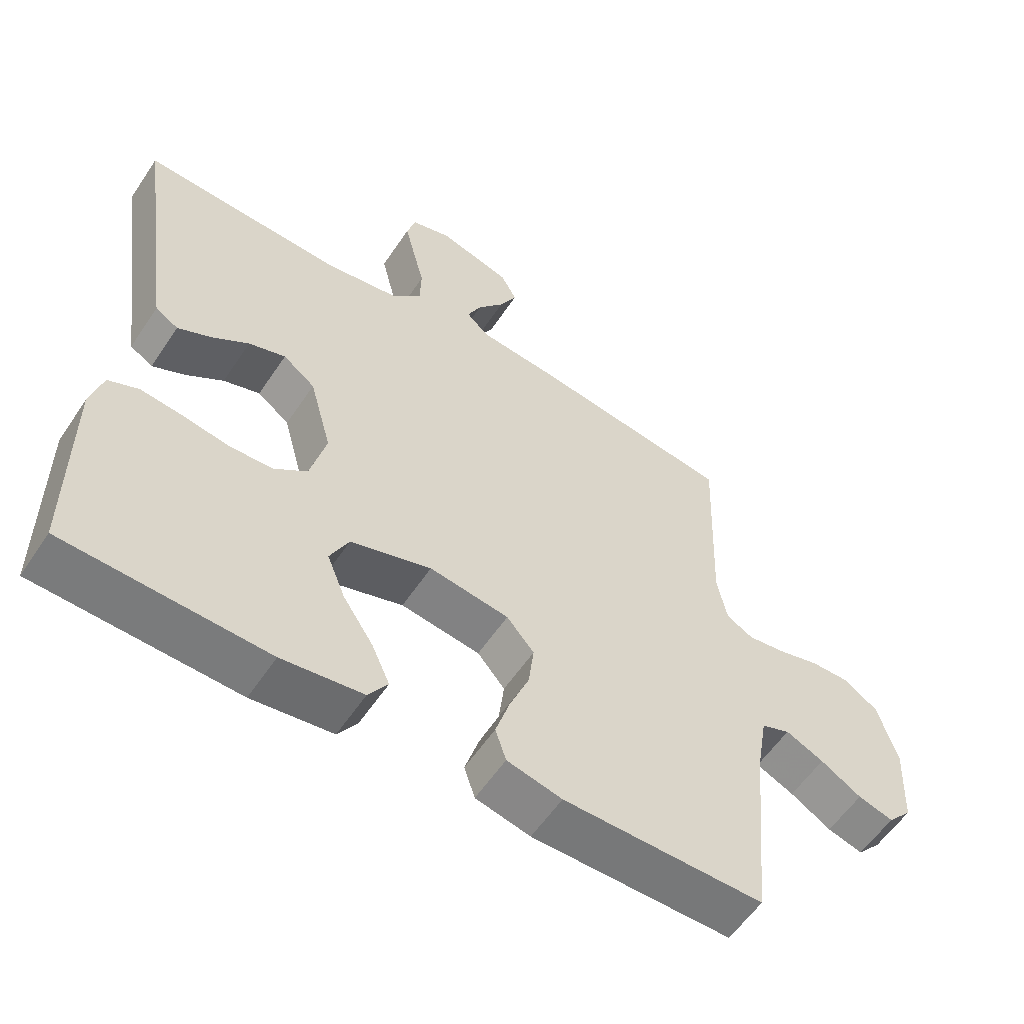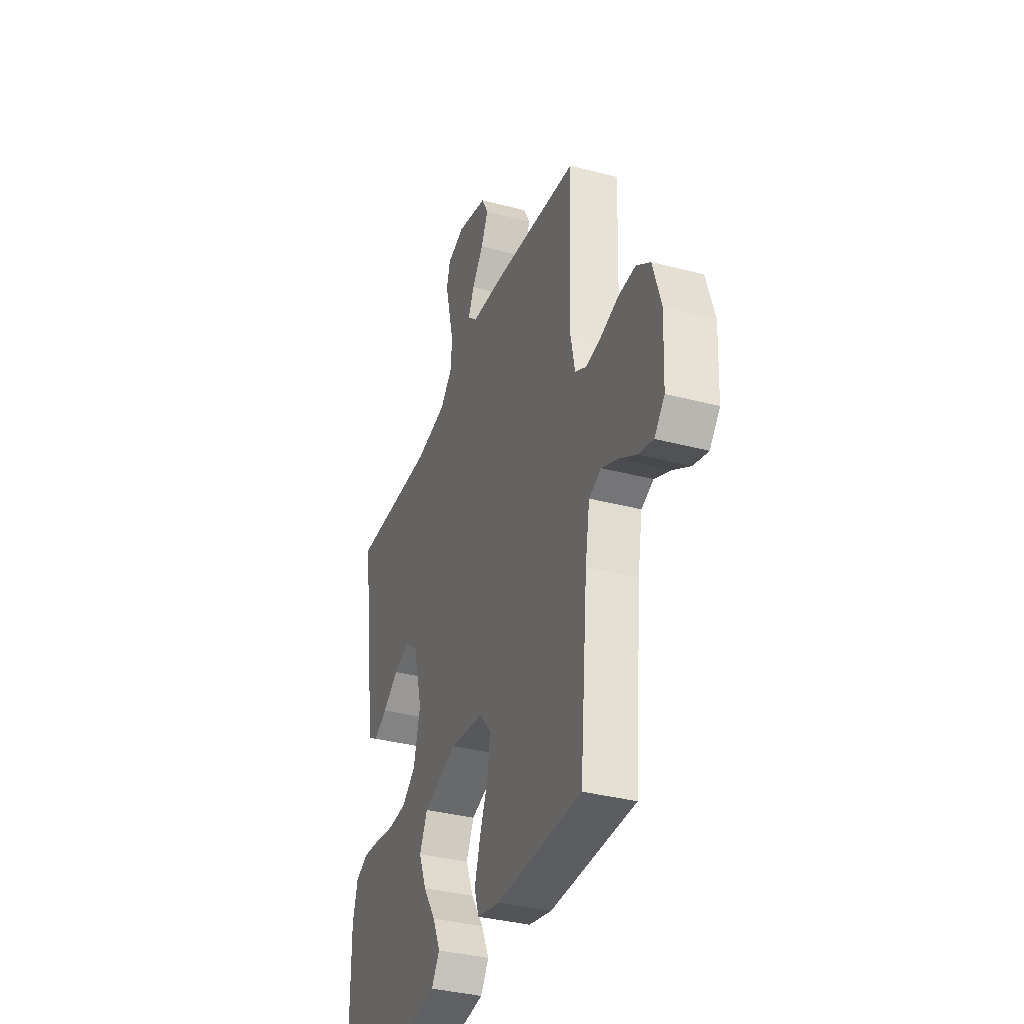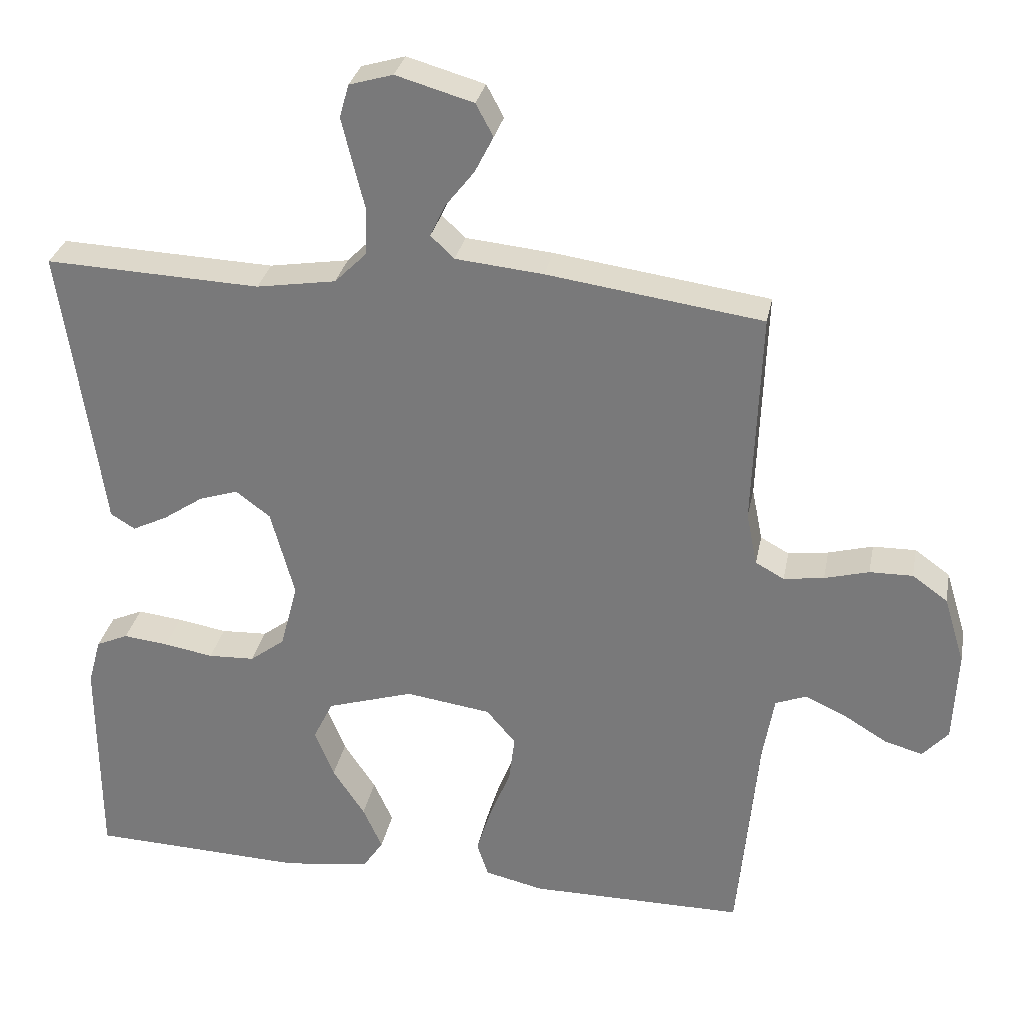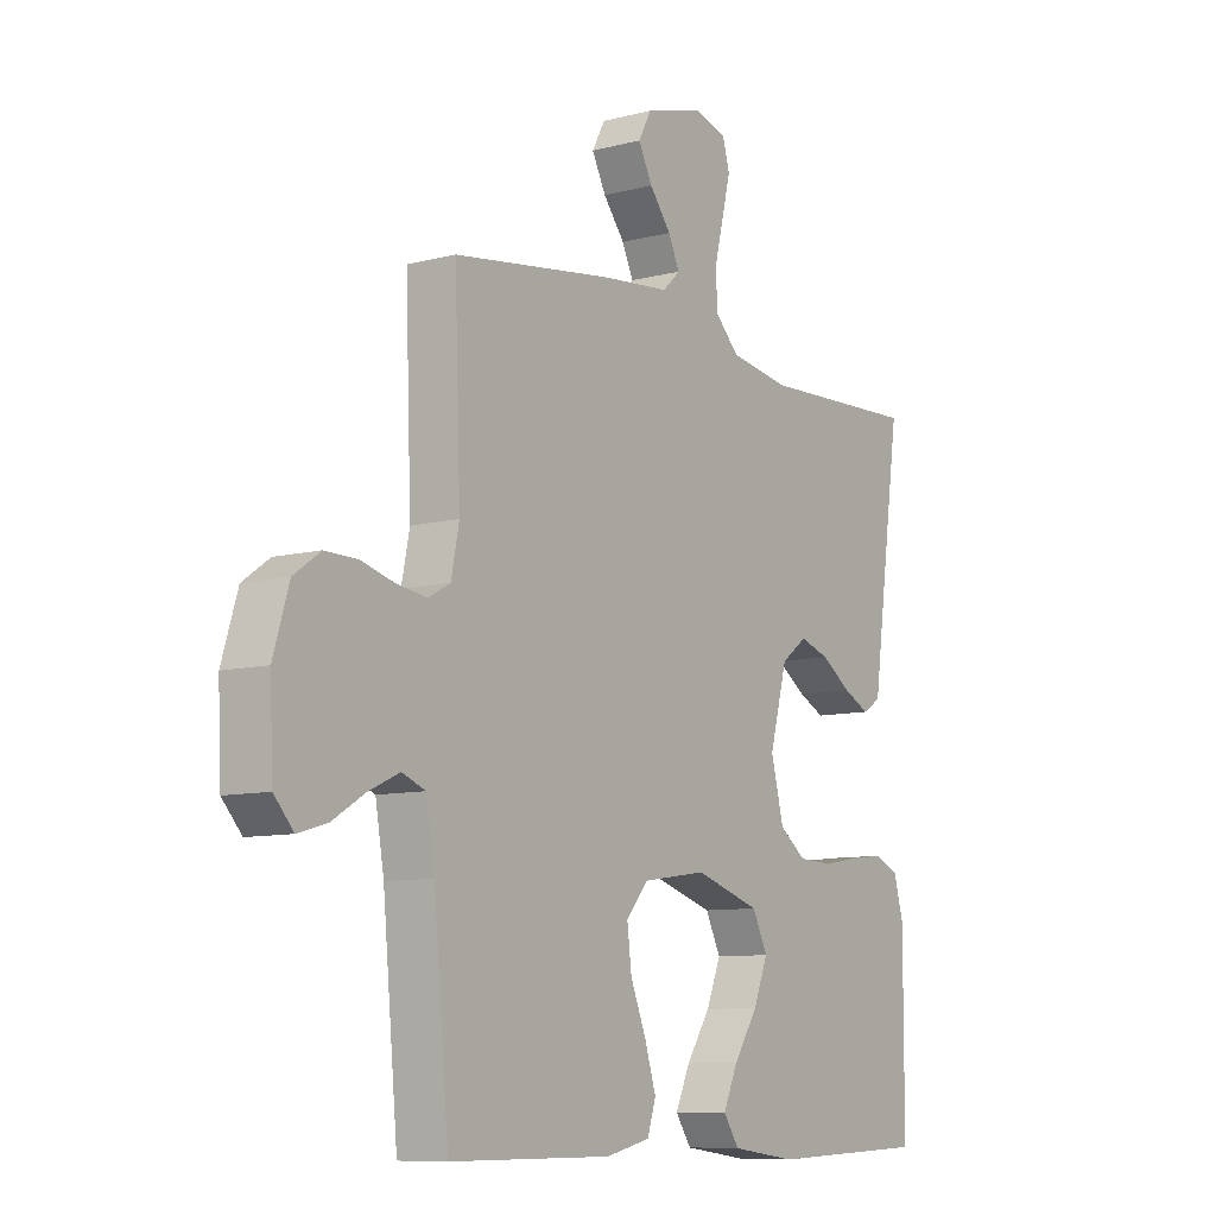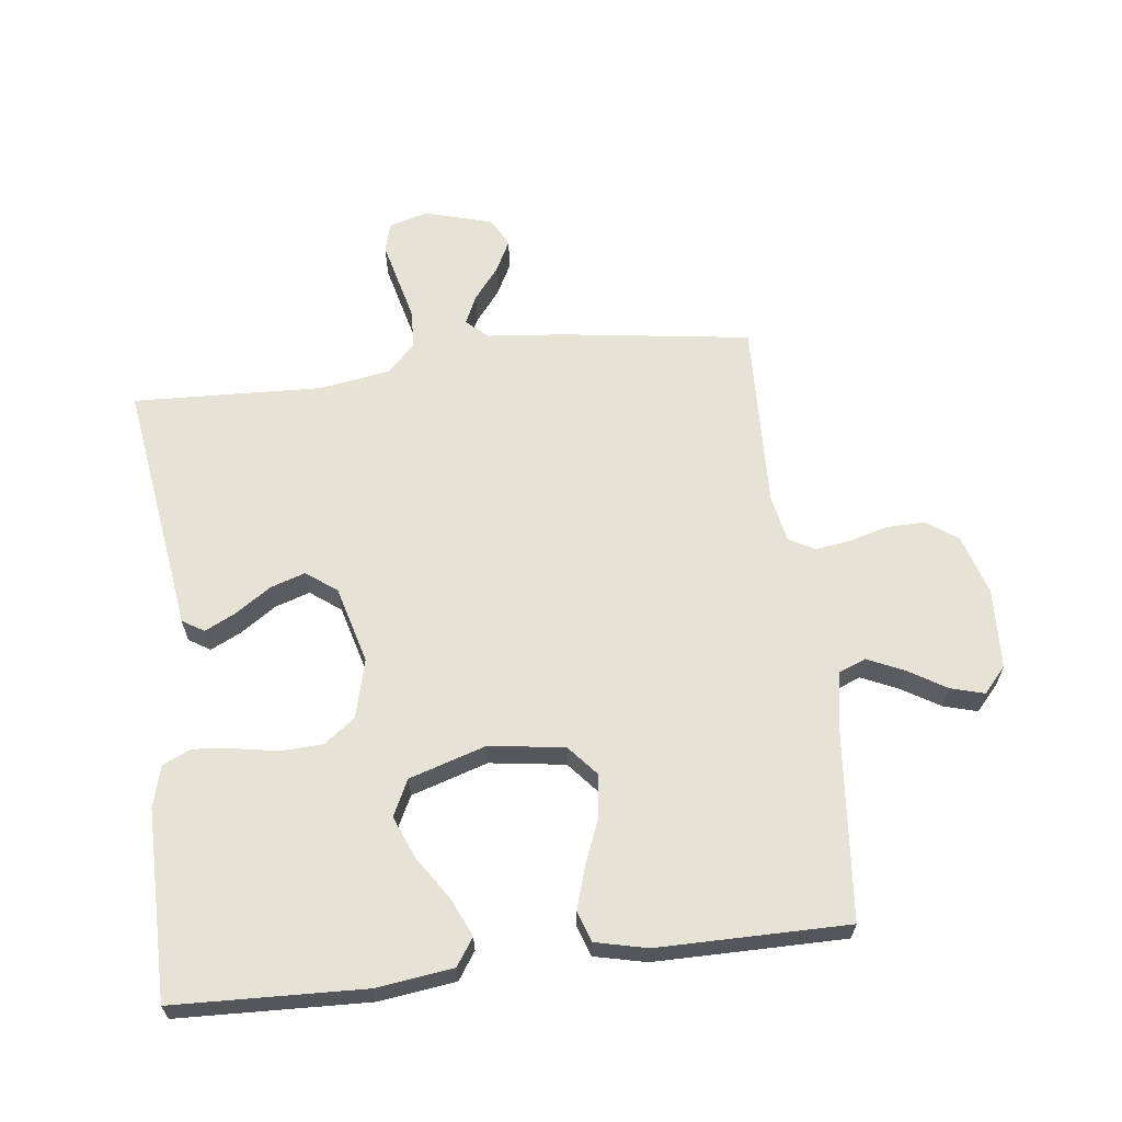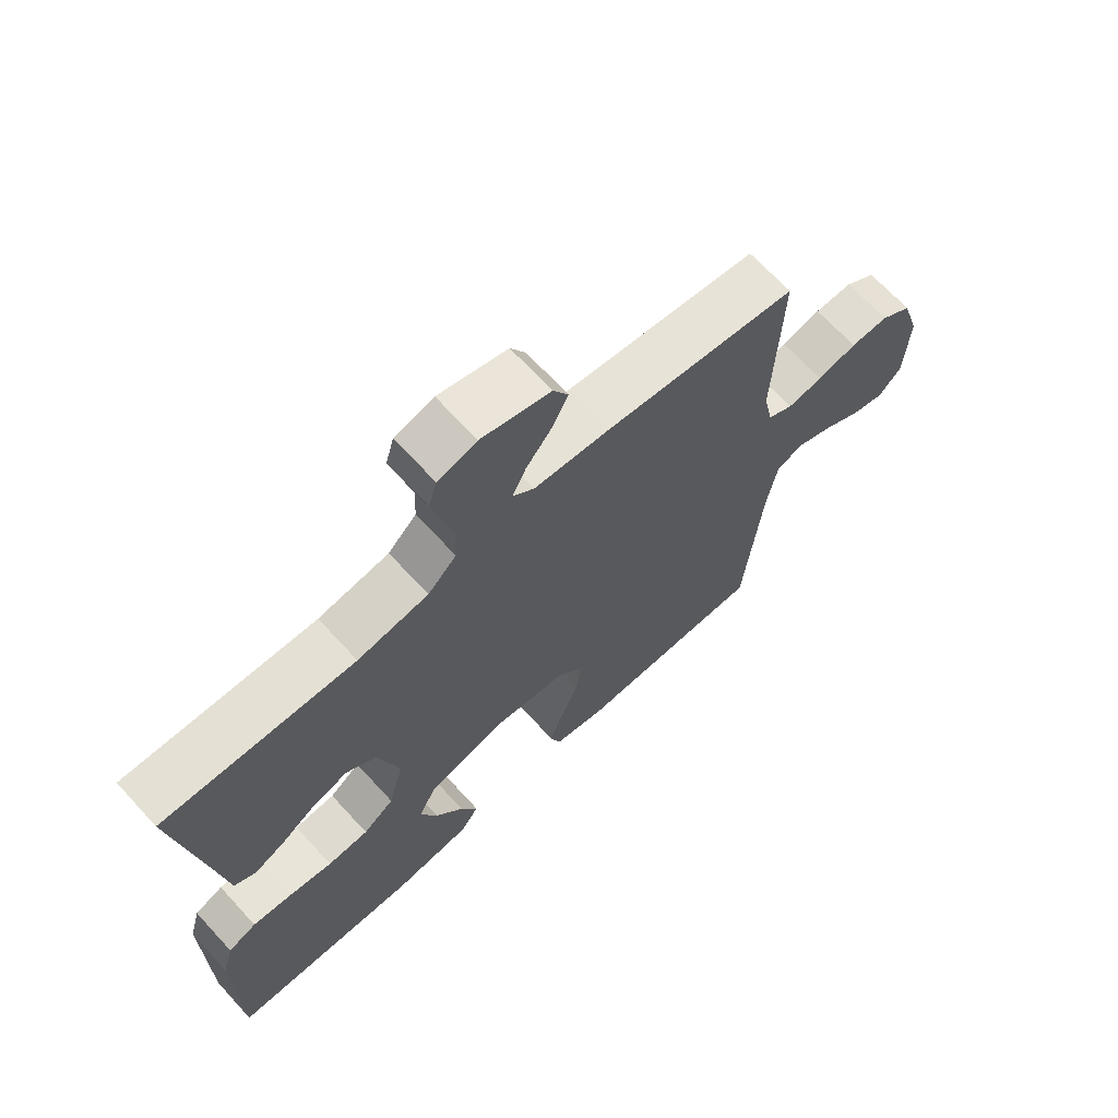
<metadata>
{"format":"obj","ext":"obj","renderer":"f3d","projection":"perspective","resolution":1024,"background":"white","views":[{"elev":-57.4,"azim":146.6,"up":"+Z"},{"elev":-35.7,"azim":-109.1,"up":"+Z"},{"elev":30.3,"azim":-169.0,"up":"+Z"},{"elev":-9.2,"azim":-55.3,"up":"+Z"},{"elev":63.5,"azim":173.1,"up":"+Y"},{"elev":68.2,"azim":137.4,"up":"+Z"}]}
</metadata>
<code>
v -0.5 0.07 -0.5
v -0.528 0.07 -0.2
v -0.544 0.07 -0.107
v -0.587 0.07 -0.09
v -0.644 0.07 -0.116
v -0.705 0.07 -0.153
v -0.758 0.07 -0.168
v -0.794 0.07 -0.128
v -0.8 0.07 0
v -0.771 0.07 0.095
v -0.722 0.07 0.13
v -0.662 0.07 0.129
v -0.6 0.07 0.112
v -0.544 0.07 0.104
v -0.504 0.07 0.126
v -0.489 0.07 0.2
v -0.5 0.07 0.5
v -0.2 0.07 0.542
v -0.078 0.07 0.554
v -0.045 0.07 0.585
v -0.066 0.07 0.63
v -0.106 0.07 0.681
v -0.132 0.07 0.732
v -0.108 0.07 0.777
v 0 0.07 0.808
v 0.061 0.07 0.79
v 0.074 0.07 0.744
v 0.059 0.07 0.682
v 0.042 0.07 0.614
v 0.044 0.07 0.551
v 0.089 0.07 0.506
v 0.2 0.07 0.488
v 0.5 0.07 0.5
v 0.457 0.07 0.2
v 0.443 0.07 0.099
v 0.409 0.07 0.078
v 0.36 0.07 0.102
v 0.304 0.07 0.14
v 0.249 0.07 0.158
v 0.201 0.07 0.122
v 0.168 0.07 0
v 0.192 0.07 -0.093
v 0.241 0.07 -0.13
v 0.306 0.07 -0.133
v 0.375 0.07 -0.121
v 0.438 0.07 -0.114
v 0.483 0.07 -0.134
v 0.501 0.07 -0.2
v 0.5 0.07 -0.5
v 0.2 0.07 -0.511
v 0.079 0.07 -0.495
v 0.05 0.07 -0.452
v 0.077 0.07 -0.392
v 0.122 0.07 -0.324
v 0.149 0.07 -0.257
v 0.121 0.07 -0.2
v 0 0.07 -0.162
v -0.119 0.07 -0.179
v -0.16 0.07 -0.227
v -0.152 0.07 -0.293
v -0.123 0.07 -0.365
v -0.102 0.07 -0.432
v -0.118 0.07 -0.481
v -0.2 0.07 -0.5
v -0.5 0 -0.5
v -0.528 0 -0.2
v -0.544 0 -0.107
v -0.587 0 -0.09
v -0.644 0 -0.116
v -0.705 0 -0.153
v -0.758 0 -0.168
v -0.794 0 -0.128
v -0.8 0 0
v -0.771 0 0.095
v -0.722 0 0.13
v -0.662 0 0.129
v -0.6 0 0.112
v -0.544 0 0.104
v -0.504 0 0.126
v -0.489 0 0.2
v -0.5 0 0.5
v -0.2 0 0.542
v -0.078 0 0.554
v -0.045 0 0.585
v -0.066 0 0.63
v -0.106 0 0.681
v -0.132 0 0.732
v -0.108 0 0.777
v 0 0 0.808
v 0.061 0 0.79
v 0.074 0 0.744
v 0.059 0 0.682
v 0.042 0 0.614
v 0.044 0 0.551
v 0.089 0 0.506
v 0.2 0 0.488
v 0.5 0 0.5
v 0.457 0 0.2
v 0.443 0 0.099
v 0.409 0 0.078
v 0.36 0 0.102
v 0.304 0 0.14
v 0.249 0 0.158
v 0.201 0 0.122
v 0.168 0 0
v 0.192 0 -0.093
v 0.241 0 -0.13
v 0.306 0 -0.133
v 0.375 0 -0.121
v 0.438 0 -0.114
v 0.483 0 -0.134
v 0.501 0 -0.2
v 0.5 0 -0.5
v 0.2 0 -0.511
v 0.079 0 -0.495
v 0.05 0 -0.452
v 0.077 0 -0.392
v 0.122 0 -0.324
v 0.149 0 -0.257
v 0.121 0 -0.2
v 0 0 -0.162
v -0.119 0 -0.179
v -0.16 0 -0.227
v -0.152 0 -0.293
v -0.123 0 -0.365
v -0.102 0 -0.432
v -0.118 0 -0.481
v -0.2 0 -0.5
f 64 1 2
f 63 64 2
f 62 63 2
f 61 62 2
f 60 61 2
f 59 60 2 3
f 58 59 3 4
f 57 58 4
f 52 53 54
f 51 52 54
f 50 51 54
f 49 50 54
f 48 49 54
f 47 48 54
f 46 47 54
f 45 46 54
f 44 45 54
f 43 44 54 55
f 42 43 55 56
f 36 37 38
f 35 36 38
f 34 35 38
f 34 38 39
f 33 34 39
f 32 33 39
f 31 32 39 40
f 27 28 29
f 26 27 29
f 25 26 29
f 24 25 29
f 23 24 29
f 22 23 29
f 21 22 29
f 20 21 29 30
f 31 40 41
f 30 31 41
f 20 30 41
f 19 20 41
f 11 12 13
f 10 11 13
f 9 10 13
f 8 9 13
f 7 8 13
f 6 7 13
f 5 6 13
f 4 5 13 14
f 57 4 14 15
f 42 56 57
f 41 42 57
f 19 41 57
f 18 19 57
f 17 18 57
f 16 17 57
f 15 16 57
f 66 65 128
f 66 128 127
f 66 127 126
f 66 126 125
f 66 125 124
f 67 66 124 123
f 68 67 123 122
f 68 122 121
f 118 117 116
f 118 116 115
f 118 115 114
f 118 114 113
f 118 113 112
f 118 112 111
f 118 111 110
f 118 110 109
f 118 109 108
f 119 118 108 107
f 120 119 107 106
f 102 101 100
f 102 100 99
f 102 99 98
f 103 102 98
f 103 98 97
f 103 97 96
f 104 103 96 95
f 93 92 91
f 93 91 90
f 93 90 89
f 93 89 88
f 93 88 87
f 93 87 86
f 93 86 85
f 94 93 85 84
f 105 104 95
f 105 95 94
f 105 94 84
f 105 84 83
f 77 76 75
f 77 75 74
f 77 74 73
f 77 73 72
f 77 72 71
f 77 71 70
f 77 70 69
f 78 77 69 68
f 79 78 68 121
f 121 120 106
f 121 106 105
f 121 105 83
f 121 83 82
f 121 82 81
f 121 81 80
f 121 80 79
f 1 65 66 2
f 2 66 67 3
f 3 67 68 4
f 4 68 69 5
f 5 69 70 6
f 6 70 71 7
f 7 71 72 8
f 8 72 73 9
f 9 73 74 10
f 10 74 75 11
f 11 75 76 12
f 12 76 77 13
f 13 77 78 14
f 14 78 79 15
f 15 79 80 16
f 16 80 81 17
f 17 81 82 18
f 18 82 83 19
f 19 83 84 20
f 20 84 85 21
f 21 85 86 22
f 22 86 87 23
f 23 87 88 24
f 24 88 89 25
f 25 89 90 26
f 26 90 91 27
f 27 91 92 28
f 28 92 93 29
f 29 93 94 30
f 30 94 95 31
f 31 95 96 32
f 32 96 97 33
f 33 97 98 34
f 34 98 99 35
f 35 99 100 36
f 36 100 101 37
f 37 101 102 38
f 38 102 103 39
f 39 103 104 40
f 40 104 105 41
f 41 105 106 42
f 42 106 107 43
f 43 107 108 44
f 44 108 109 45
f 45 109 110 46
f 46 110 111 47
f 47 111 112 48
f 48 112 113 49
f 49 113 114 50
f 50 114 115 51
f 51 115 116 52
f 52 116 117 53
f 53 117 118 54
f 54 118 119 55
f 55 119 120 56
f 56 120 121 57
f 57 121 122 58
f 58 122 123 59
f 59 123 124 60
f 60 124 125 61
f 61 125 126 62
f 62 126 127 63
f 63 127 128 64
f 64 128 65 1

</code>
